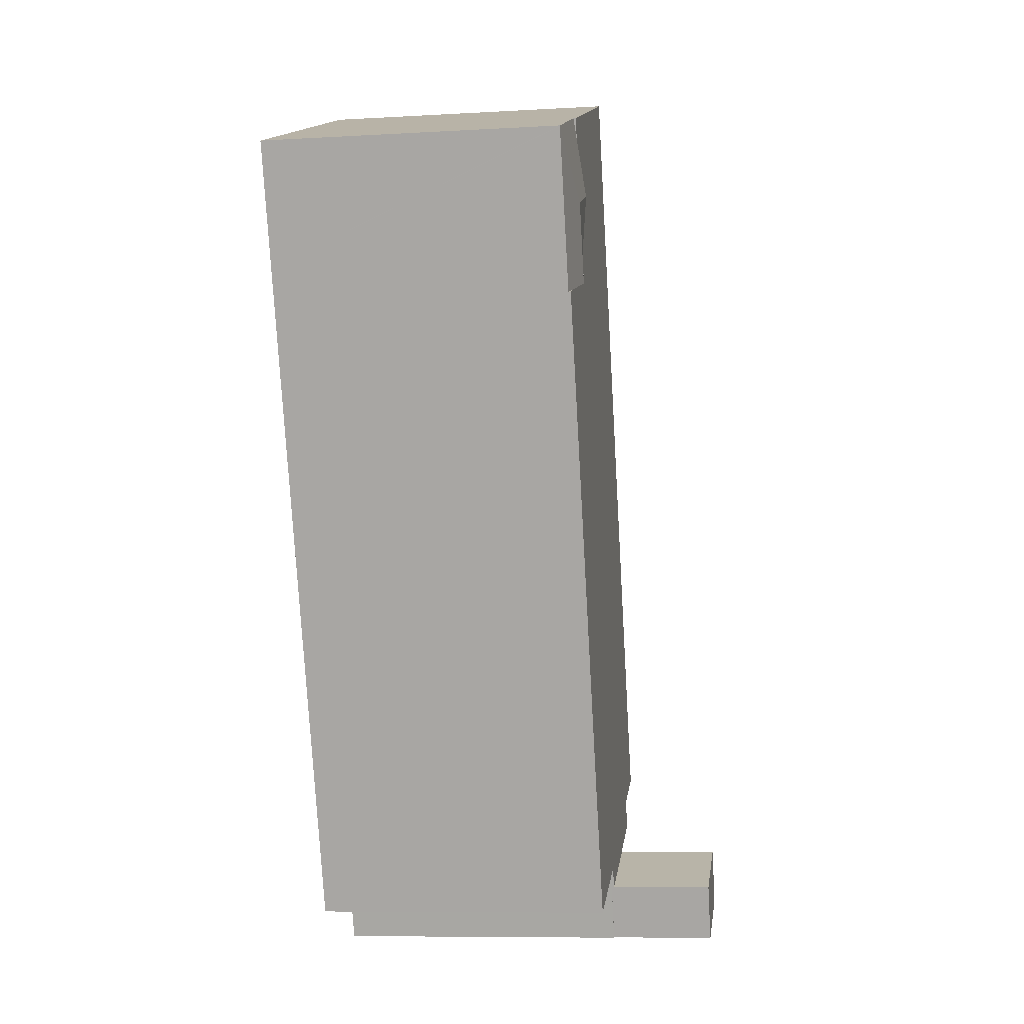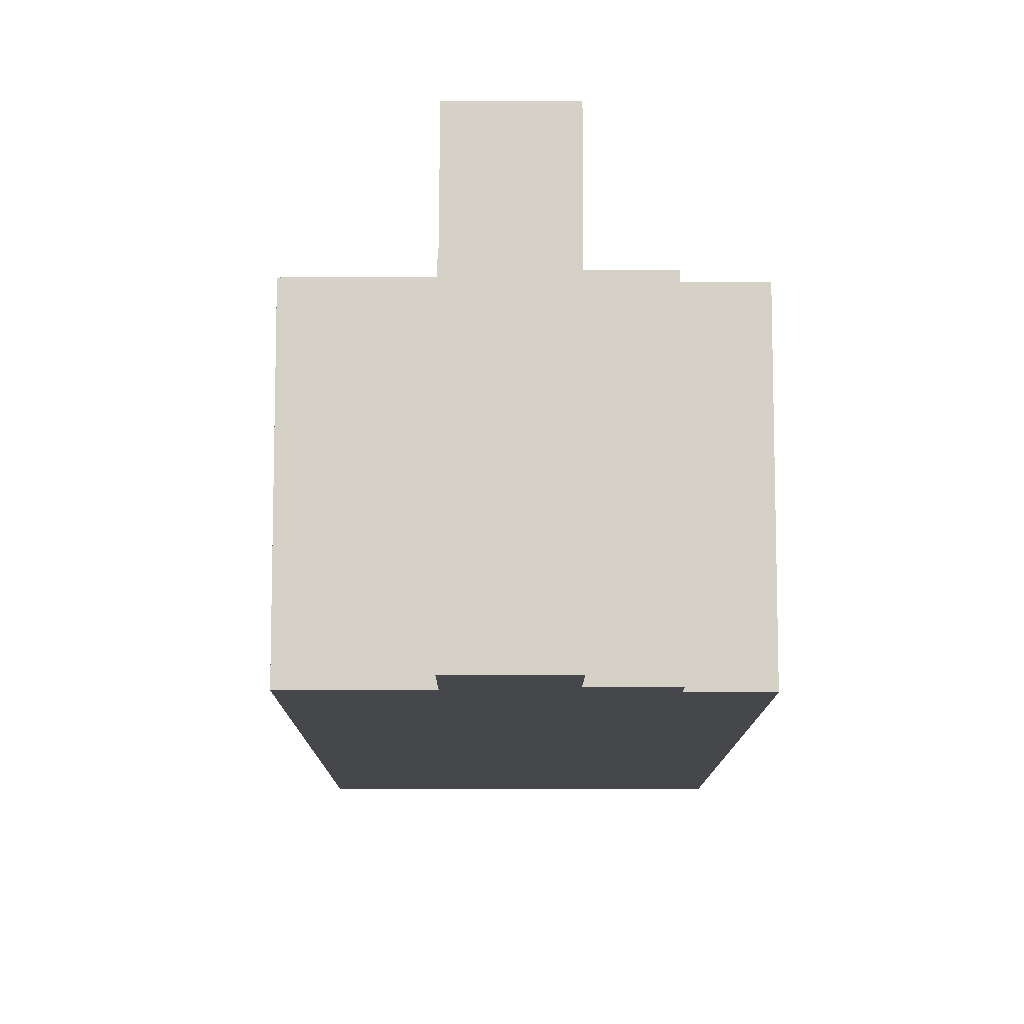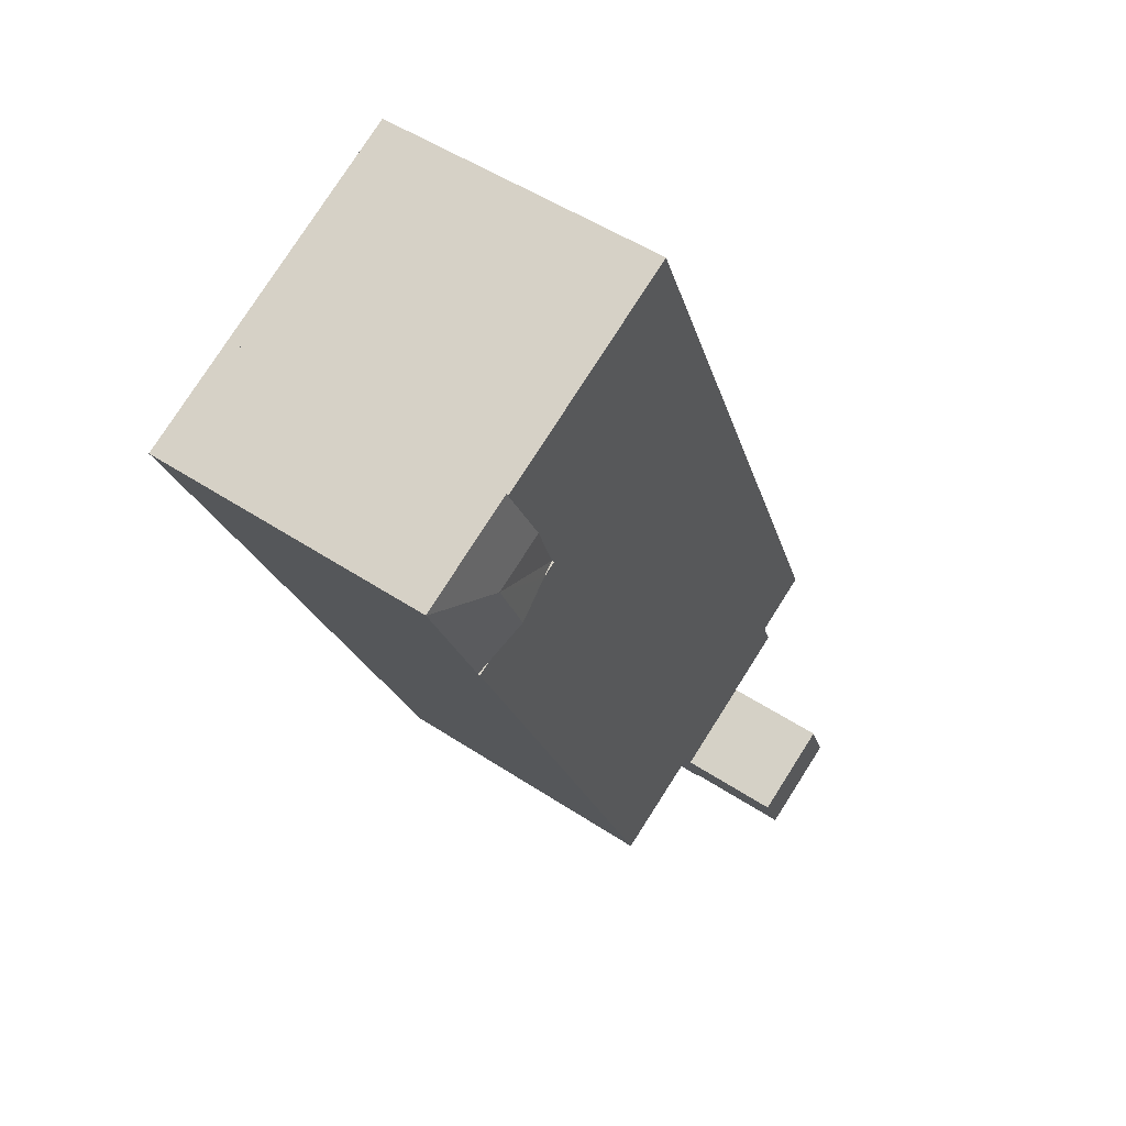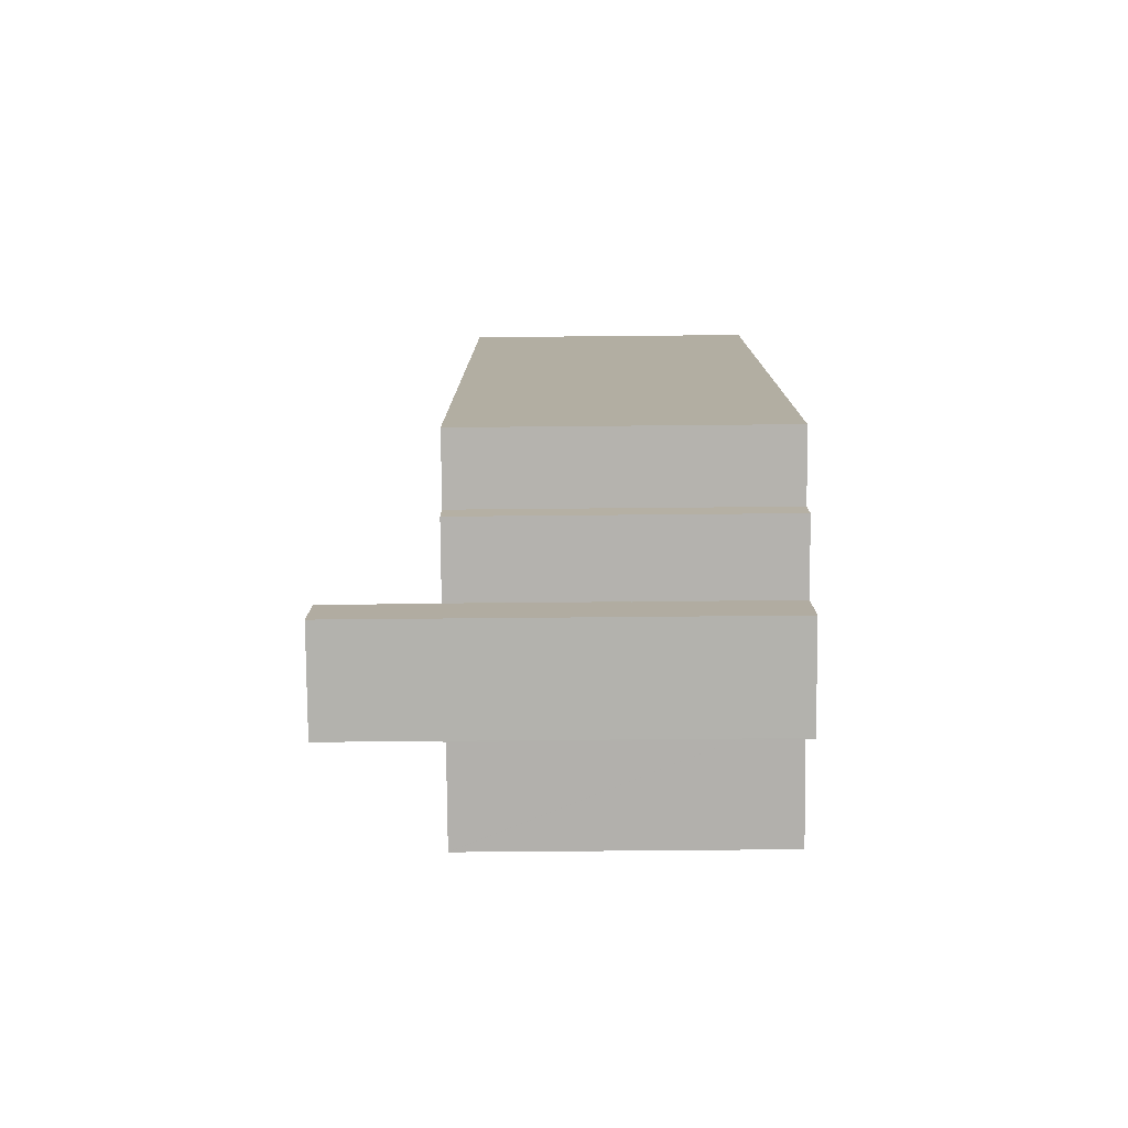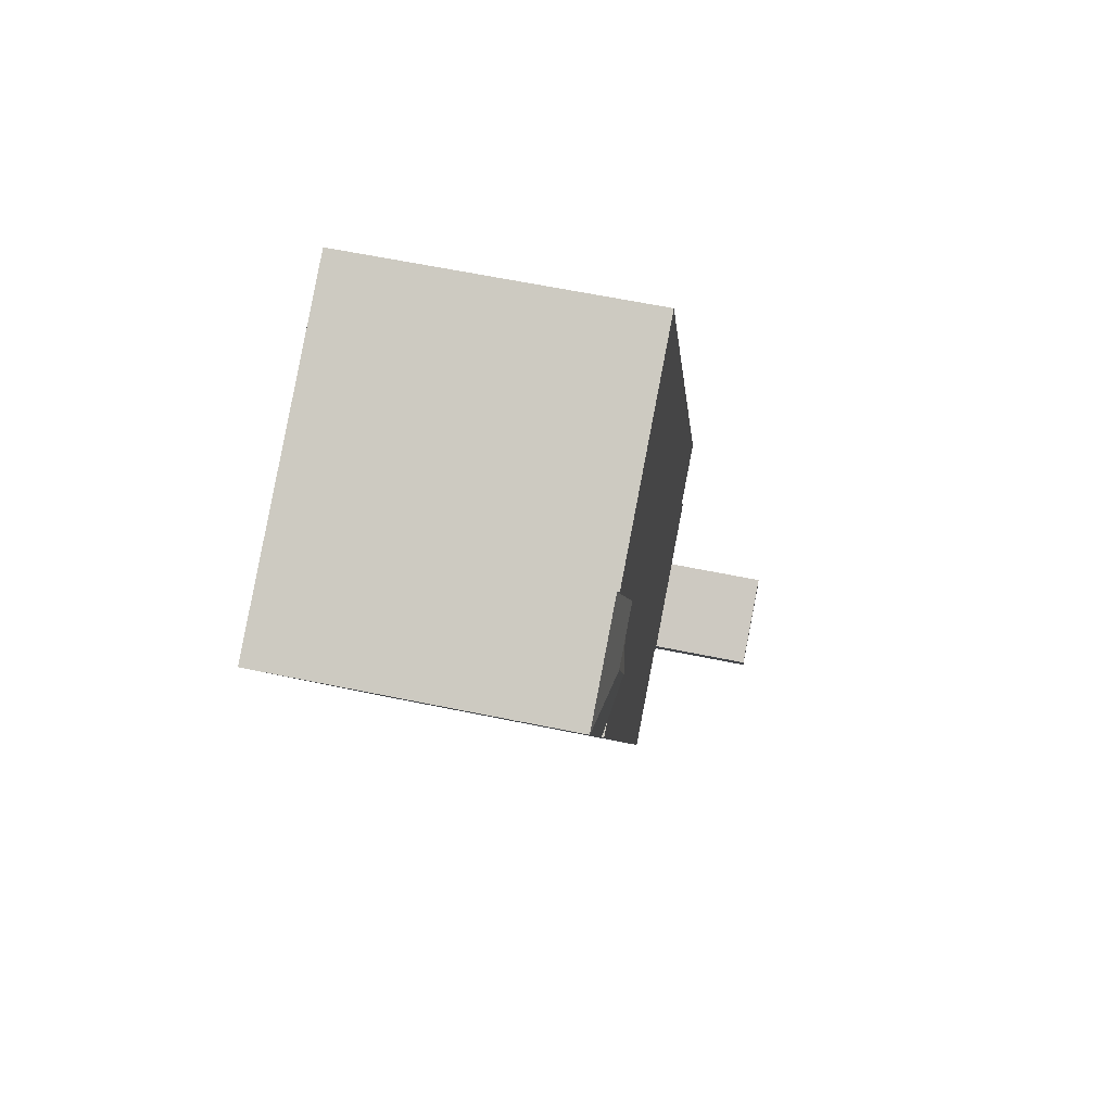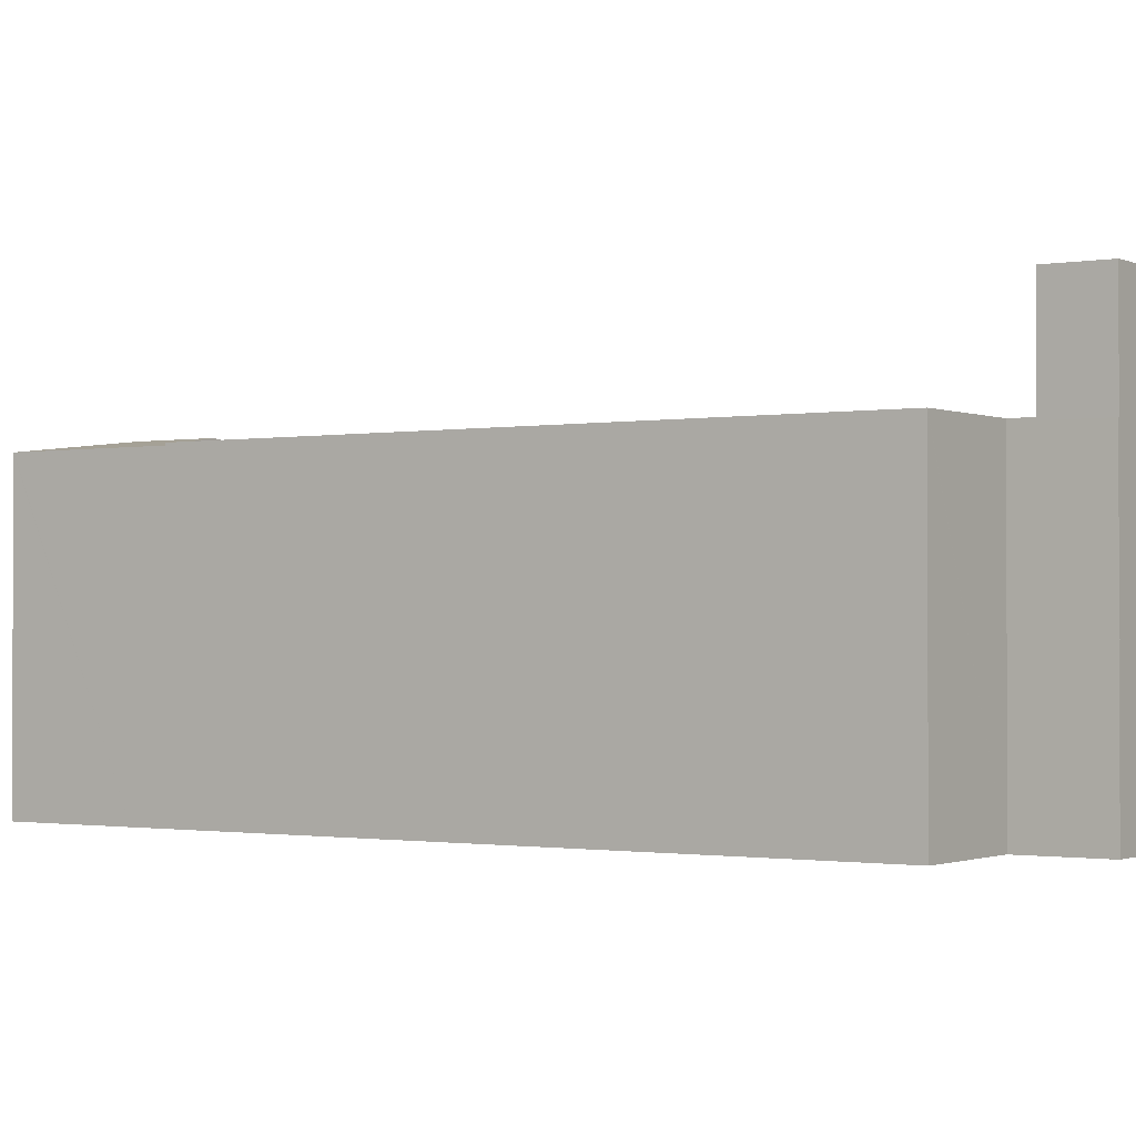
<metadata>
{"format":"obj","ext":"obj","renderer":"f3d","projection":"perspective","resolution":1024,"background":"white","views":[{"elev":-9.0,"azim":98.6,"up":"+Z"},{"elev":-10.7,"azim":-157.5,"up":"+Y"},{"elev":51.1,"azim":125.7,"up":"+Z"},{"elev":-56.6,"azim":-89.4,"up":"+Z"},{"elev":62.5,"azim":101.8,"up":"+Z"},{"elev":-1.2,"azim":146.2,"up":"+Y"}]}
</metadata>
<code>
v  44.62 20.67 42.2
v  36.99 20.67 45.41
v  44.63 20.67 42.23
v  38.72 21.3 38.68
v  36.43 20.83 44.08
v  34.85 21.3 40.28
v  41.24 20.67 34.13
v  36.54 21.3 33.46
v  40.3 20.67 31.9
v  39.35 20.83 32.29
v  33.73 20.83 34.63
v  32.67 20.66 35.07
v  33.26 20.83 36.49
v  32.67 -2.147e-15 35.07
v  36.43 -2.699e-15 44.08
v  36.99 -2.781e-15 45.41
v  33.26 -2.234e-15 36.49
v  34.85 -2.467e-15 40.28
v  44.63 -2.586e-15 42.23
v  41.24 -2.09e-15 34.13
v  44.62 -2.584e-15 42.2
v  40.3 -1.953e-15 31.9
v  39.35 -1.977e-15 32.29
v  36.54 -2.049e-15 33.46
v  33.73 -2.12e-15 34.63
v  12.87 20.66 -12.51
v  14.42 20.66 -8.608
v  14.47 20.66 -8.628
v  12.8 20.66 -12.48
v  12.8 7.644e-16 -12.48
v  14.42 5.271e-16 -8.608
v  14.47 5.283e-16 -8.628
v  12.87 7.661e-16 -12.51
v  6.412 28.1 -9.798
v  14.42 28.1 -8.608
v  12.8 28.1 -12.48
v  8.065 28.1 -5.933
v  6.412 6e-16 -9.798
v  8.065 3.633e-16 -5.933
v  30.98 20.83 47.91
v  36.99 20.83 45.41
v  25.8 20.83 50.06
v  21.59 20.83 51.81
v  17.27 20.83 41.46
v  34.85 20.83 40.28
v  32.67 20.83 35.07
v  8.065 20.83 -5.933
v  8.104 20.83 -5.841
v  14.42 20.83 -8.608
v  22.68 20.83 -10.31
v  40.3 20.83 31.9
v  36.54 20.83 33.46
v  4.332 20.83 -1.878
v  15.06 20.83 -7.191
v  3.532 20.83 -3.884
v  22.66 20.83 -10.3
v  14.47 20.83 -8.628
v  8.012 20.83 -5.802
v  4.183 20.83 -1.813
v  0 20.83 1.276e-15
v  15.06 4.403e-16 -7.191
v  22.66 6.307e-16 -10.3
v  22.68 6.312e-16 -10.31
v  8.104 3.577e-16 -5.841
v  3.532 2.378e-16 -3.884
v  8.012 3.553e-16 -5.802
v  4.332 1.15e-16 -1.878
v  0 0 0
v  4.183 1.11e-16 -1.813
v  17.27 -2.539e-15 41.46
v  21.59 -3.172e-15 51.81
v  30.98 -2.933e-15 47.91
v  25.8 -3.065e-15 50.06
v  21.82 20.83 39.57
v  25.37 -2.944e-15 48.08
v  25.37 20.83 48.08
v  21.78 20.83 39.48
v  21.82 -2.423e-15 39.57
v  21.78 -2.417e-15 39.48
v  21.45 20.83 39.62
v  18.5 20.83 40.84
v  21.45 -2.426e-15 39.62
v  18.5 -2.501e-15 40.84
v  18.54 20.83 40.94
v  22.17 20.83 49.5
v  18.54 -2.507e-15 40.94
v  22.17 -3.031e-15 49.5
v  25.03 20.83 48.23
v  25.03 -2.953e-15 48.23
g defaultobject
f 1 2 3
f 2 1 4
f 2 4 5
f 5 4 6
f 7 4 1
f 4 7 8
f 8 7 9
f 8 9 10
f 4 11 12
f 11 4 8
f 13 4 12
f 4 13 6
f 14 13 12
f 13 14 6
f 6 14 5
f 5 14 2
f 2 14 15
f 2 15 16
f 15 14 17
f 15 17 18
f 16 3 2
f 3 16 19
f 3 20 1
f 20 3 19
f 20 19 21
f 20 7 1
f 7 20 9
f 9 20 22
f 22 10 9
f 10 22 8
f 8 22 11
f 11 22 12
f 12 22 23
f 12 23 14
f 14 23 24
f 14 24 25
f 25 17 14
f 17 25 24
f 17 24 23
f 17 23 18
f 18 23 22
f 18 22 20
f 18 20 21
f 18 21 15
f 15 21 16
f 16 21 19
f 26 27 28
f 27 26 29
f 30 27 29
f 27 30 31
f 31 28 27
f 28 31 32
f 32 26 28
f 26 32 33
f 33 29 26
f 29 33 30
f 33 31 30
f 31 33 32
f 34 35 36
f 35 34 37
f 38 37 34
f 37 38 39
f 39 35 37
f 35 39 31
f 31 36 35
f 36 31 30
f 30 34 36
f 34 30 38
f 30 39 38
f 39 30 31
f 5 40 41
f 40 5 42
f 42 5 43
f 43 5 44
f 44 5 45
f 44 45 13
f 44 13 46
f 47 48 49
f 50 10 51
f 10 50 52
f 52 50 11
f 11 50 46
f 46 50 44
f 44 50 53
f 53 50 54
f 53 54 55
f 54 50 56
f 55 54 48
f 48 54 57
f 48 57 49
f 55 48 58
f 44 59 60
f 59 44 53
f 56 61 54
f 61 56 50
f 61 50 62
f 62 50 63
f 61 57 54
f 57 61 32
f 32 49 57
f 49 32 47
f 47 32 39
f 39 32 31
f 64 58 48
f 58 64 55
f 55 64 65
f 65 64 66
f 67 59 53
f 59 67 60
f 60 67 68
f 68 67 69
f 39 48 47
f 48 39 64
f 68 44 60
f 44 68 70
f 44 70 43
f 43 70 71
f 65 53 55
f 53 65 67
f 71 42 43
f 42 71 40
f 40 71 41
f 41 71 72
f 41 72 16
f 72 71 73
f 14 11 46
f 11 14 52
f 52 14 10
f 10 14 51
f 51 14 23
f 51 23 22
f 23 14 25
f 23 25 24
f 16 5 41
f 5 16 45
f 45 16 13
f 13 16 46
f 46 16 15
f 46 15 14
f 14 15 18
f 14 18 17
f 22 50 51
f 50 22 63
f 74 75 76
f 75 74 77
f 75 77 78
f 78 77 79
f 80 79 77
f 79 80 81
f 79 81 82
f 82 81 83
f 84 83 81
f 83 84 85
f 83 85 86
f 86 85 87
f 75 88 76
f 88 75 85
f 85 75 87
f 87 75 89
f 73 64 72
f 64 73 66
f 66 73 65
f 65 73 67
f 67 73 69
f 69 73 71
f 69 71 68
f 68 71 70
f 72 15 16
f 15 72 18
f 18 72 17
f 17 72 14
f 14 72 61
f 61 72 31
f 31 72 39
f 39 72 64
f 31 32 61
f 23 63 22
f 63 23 62
f 62 23 61
f 61 23 24
f 61 24 25
f 61 25 14

</code>
